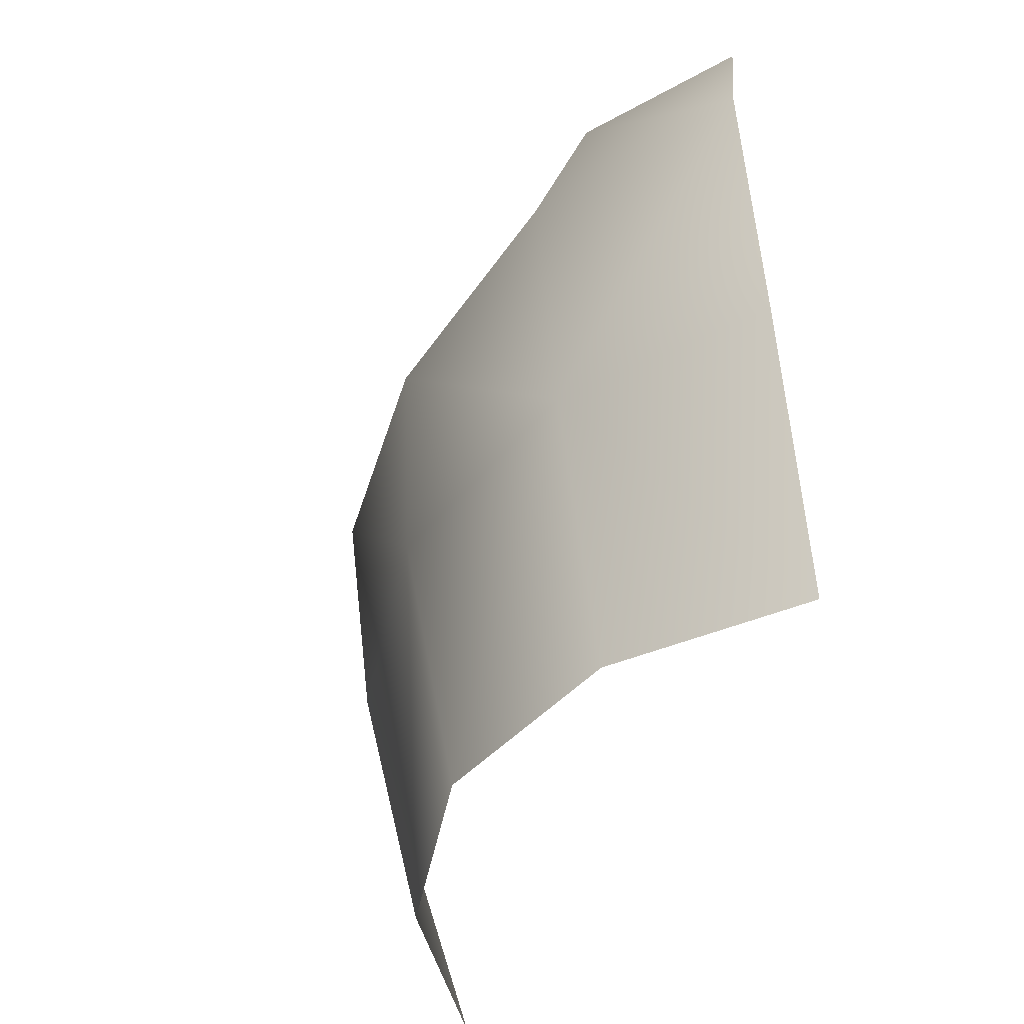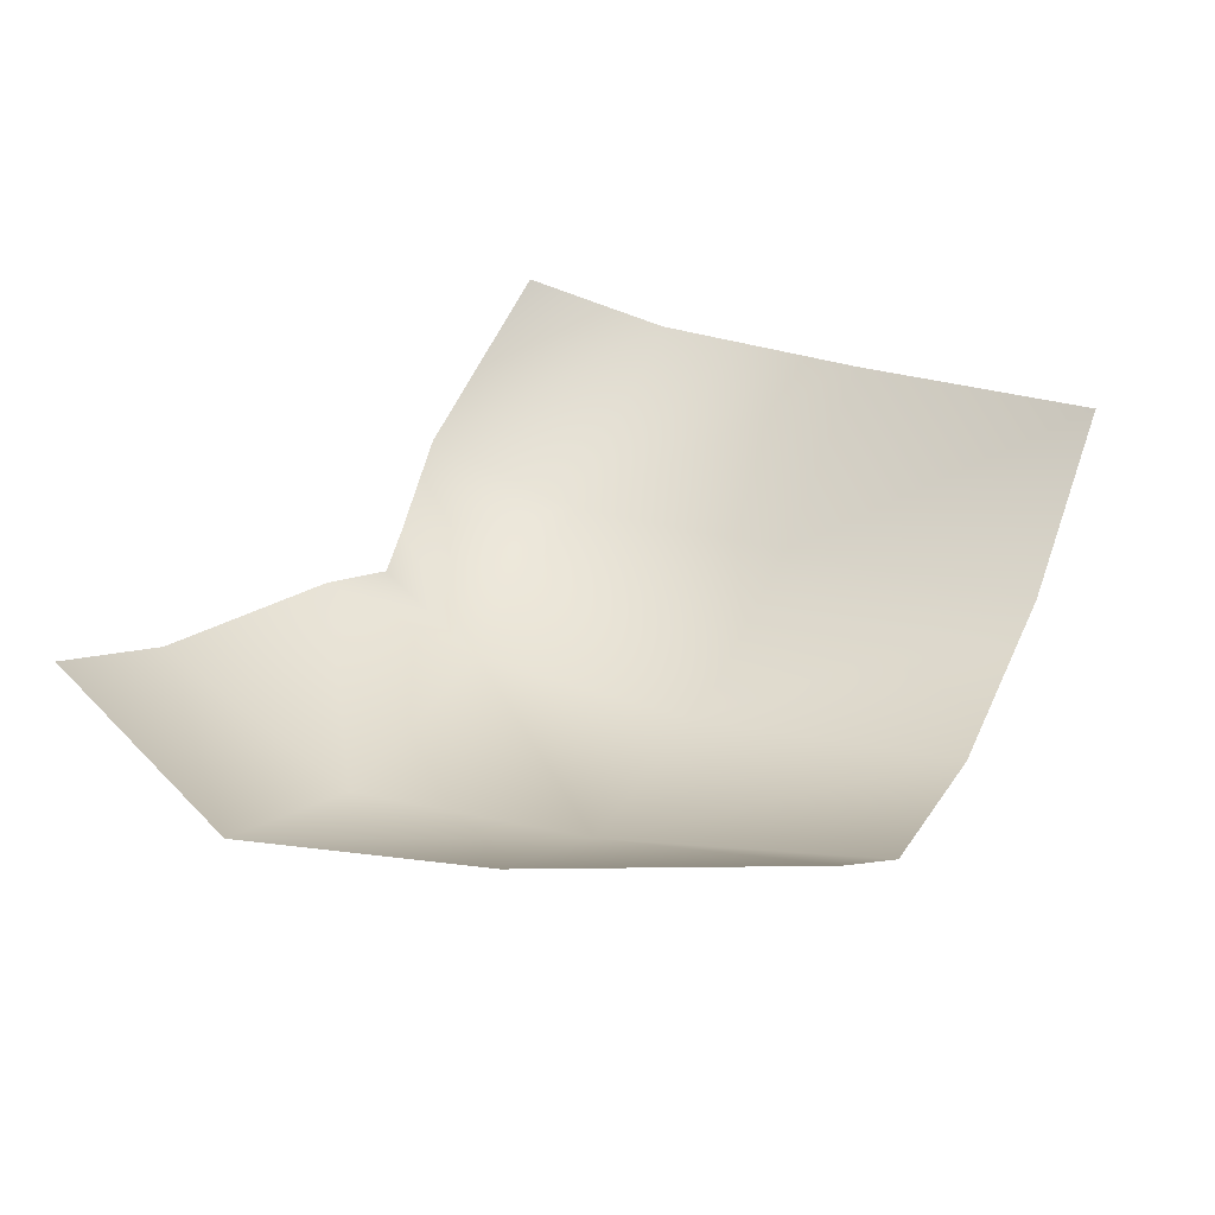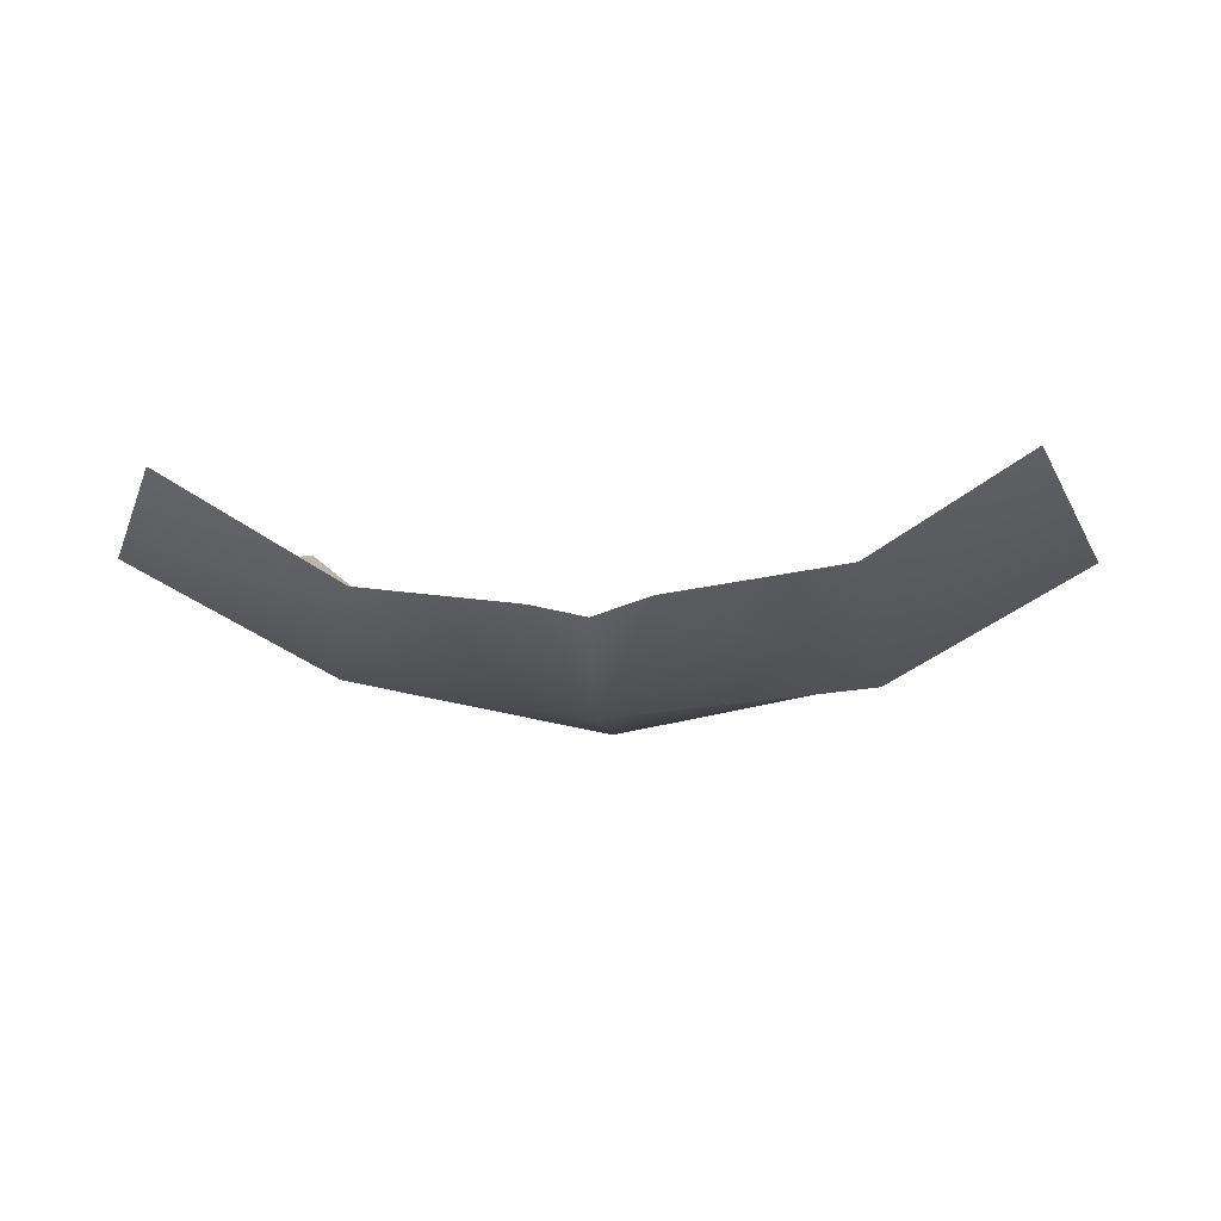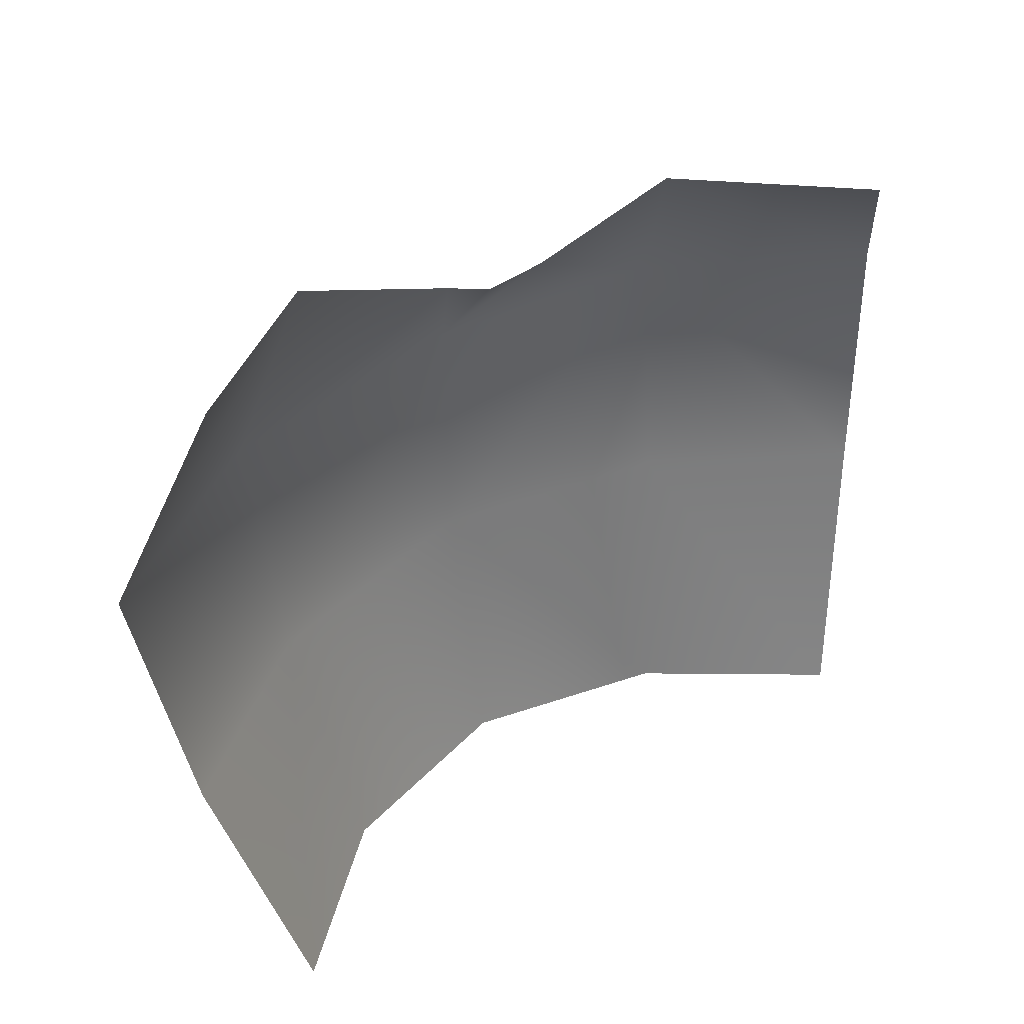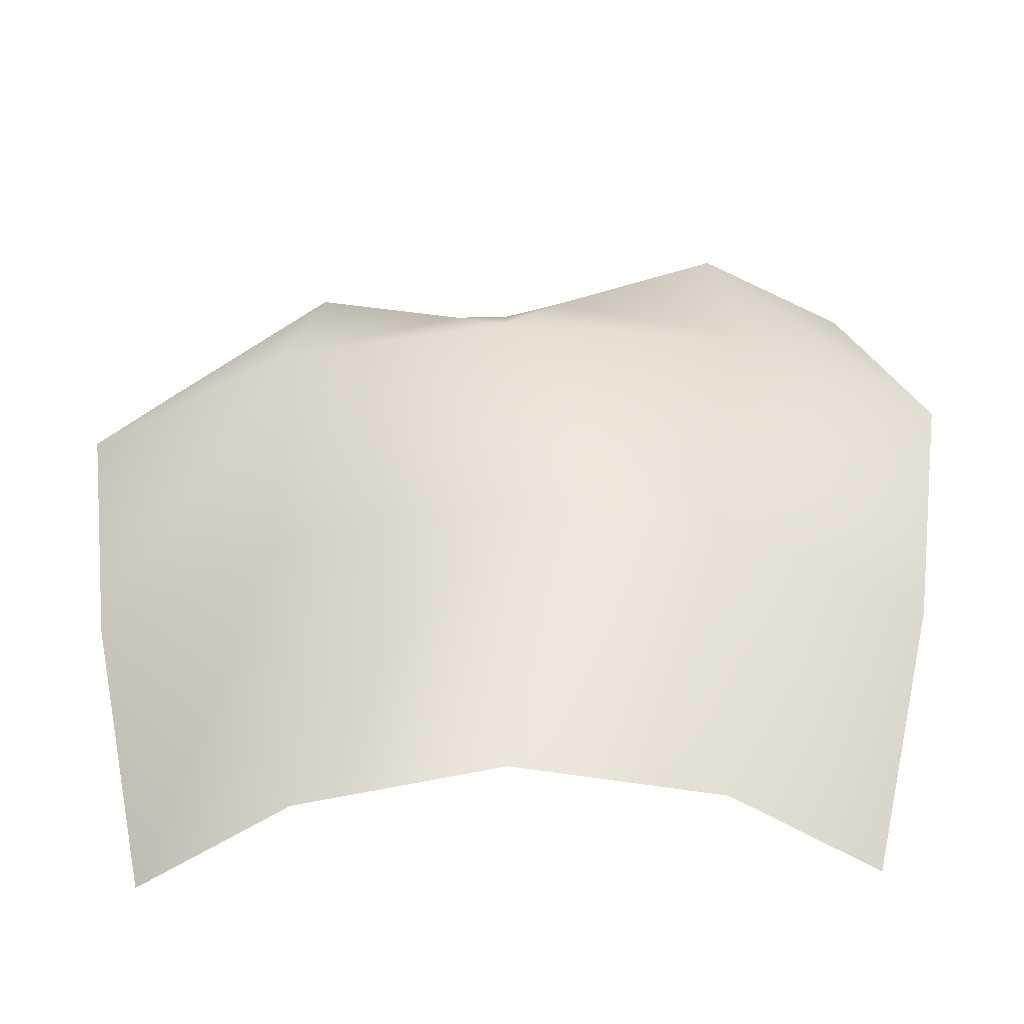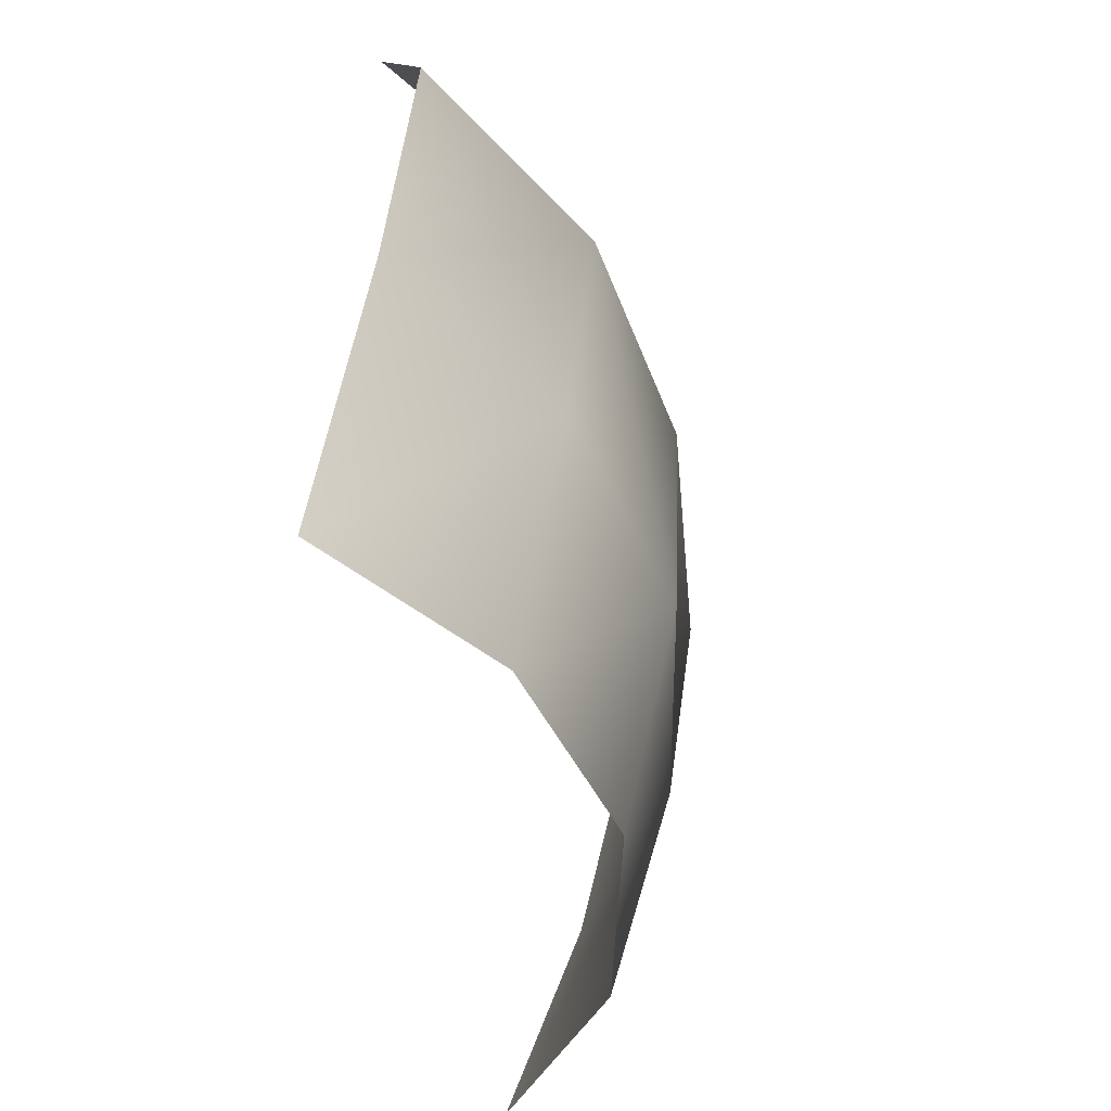
<metadata>
{"format":"obj","ext":"obj","renderer":"f3d","projection":"perspective","resolution":1024,"background":"white","views":[{"elev":-45.7,"azim":-115.6,"up":"+Y"},{"elev":38.8,"azim":-64.5,"up":"+Z"},{"elev":-8.5,"azim":-177.1,"up":"+Z"},{"elev":42.7,"azim":-37.1,"up":"+Y"},{"elev":-44.6,"azim":-178.4,"up":"+Y"},{"elev":-50.0,"azim":101.3,"up":"+Y"}]}
</metadata>
<code>
o D35C_L
v 33.16 -16.34 -3.566
v 34.24 -16.51 -2.907
v 34.58 -17.31 -3.248
v 33.34 -17.27 -3.925
v 33.16 -16.34 -3.566
v 34.58 -17.31 -3.248
v 30.63 -15.97 -3.526
v 30.45 -17.27 -3.98
v 29.29 -17.27 -3.322
v 29.75 -15.96 -2.967
v 30.63 -15.97 -3.526
v 29.29 -17.27 -3.322
v 30.55 -18.74 -3.815
v 30.45 -17.27 -3.98
v 31.96 -17.27 -4.144
v 31.95 -18.74 -4.087
v 30.55 -18.74 -3.815
v 31.96 -17.27 -4.144
v 33.34 -17.27 -3.925
v 33.3 -18.74 -3.76
v 31.95 -18.74 -4.087
v 31.96 -17.27 -4.144
v 33.34 -17.27 -3.925
v 31.95 -18.74 -4.087
v 33.12 -20.37 -3.461
v 31.95 -20.37 -3.768
v 31.95 -18.74 -4.087
v 33.3 -18.74 -3.76
v 33.12 -20.37 -3.461
v 31.95 -18.74 -4.087
v 32.29 -16.59 -3.625
v 31.96 -17.27 -4.144
v 31.97 -16.66 -3.684
v 34.4 -18.74 -3.06
v 33.3 -18.74 -3.76
v 33.34 -17.27 -3.925
v 34.58 -17.31 -3.248
v 34.4 -18.74 -3.06
v 33.34 -17.27 -3.925
v 32.29 -16.59 -3.625
v 33.16 -16.34 -3.566
v 33.34 -17.27 -3.925
v 31.96 -17.27 -4.144
v 32.29 -16.59 -3.625
v 33.34 -17.27 -3.925
v 31.63 -16.45 -3.605
v 31.96 -17.27 -4.144
v 30.45 -17.27 -3.98
v 30.63 -15.97 -3.526
v 31.63 -16.45 -3.605
v 30.45 -17.27 -3.98
v 29.29 -17.27 -3.322
v 30.45 -17.27 -3.98
v 30.55 -18.74 -3.815
v 29.51 -18.74 -3.098
v 29.29 -17.27 -3.322
v 30.55 -18.74 -3.815
v 31.95 -20.37 -3.768
v 30.79 -20.37 -3.483
v 30.55 -18.74 -3.815
v 31.95 -18.74 -4.087
v 31.95 -20.37 -3.768
v 30.55 -18.74 -3.815
v 34.06 -20.35 -2.705
v 33.12 -20.37 -3.461
v 33.3 -18.74 -3.76
v 34.4 -18.74 -3.06
v 34.06 -20.35 -2.705
v 33.3 -18.74 -3.76
v 30.55 -18.74 -3.815
v 30.79 -20.37 -3.483
v 29.91 -20.35 -2.744
v 29.51 -18.74 -3.098
v 30.55 -18.74 -3.815
v 29.91 -20.35 -2.744
v 31.97 -16.66 -3.684
v 31.96 -17.27 -4.144
v 31.63 -16.45 -3.605
f 1 2 3
f 4 5 6
f 7 8 9
f 10 11 12
f 13 14 15
f 16 17 18
f 19 20 21
f 22 23 24
f 25 26 27
f 28 29 30
f 31 32 33
f 34 35 36
f 37 38 39
f 40 41 42
f 43 44 45
f 46 47 48
f 49 50 51
f 52 53 54
f 55 56 57
f 58 59 60
f 61 62 63
f 64 65 66
f 67 68 69
f 70 71 72
f 73 74 75
f 76 77 78

</code>
